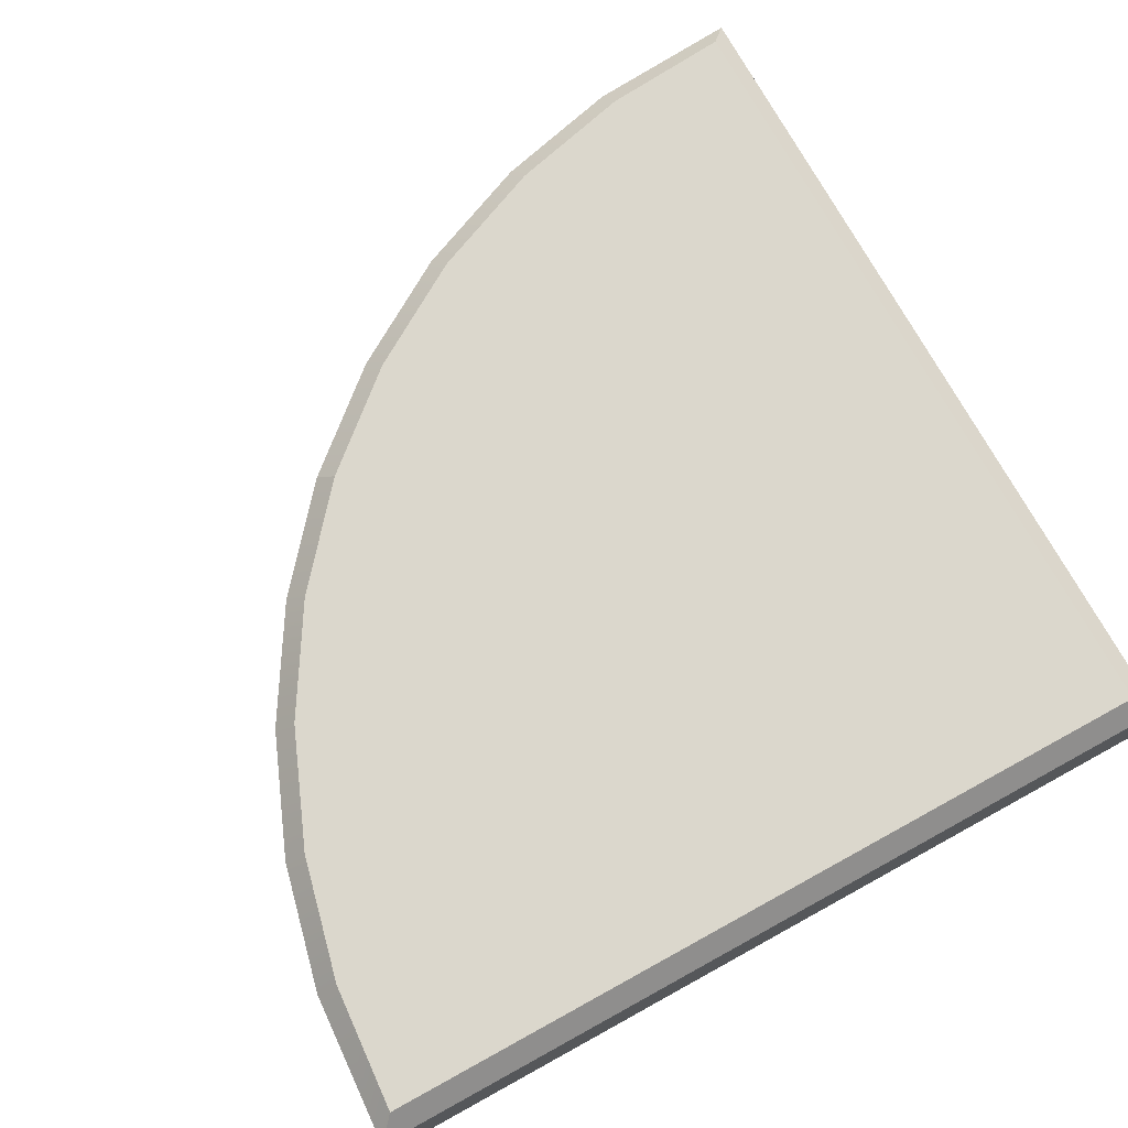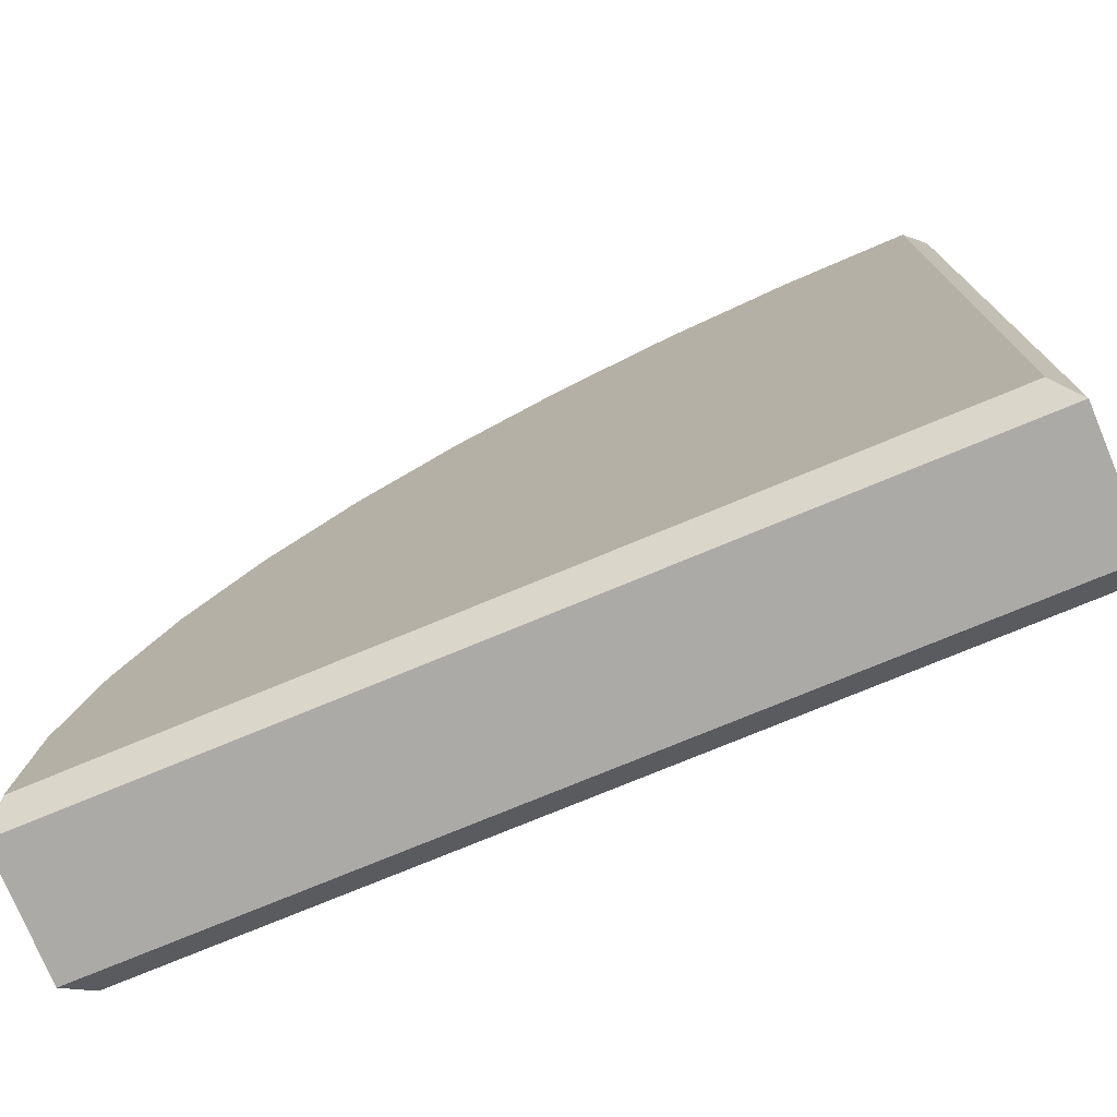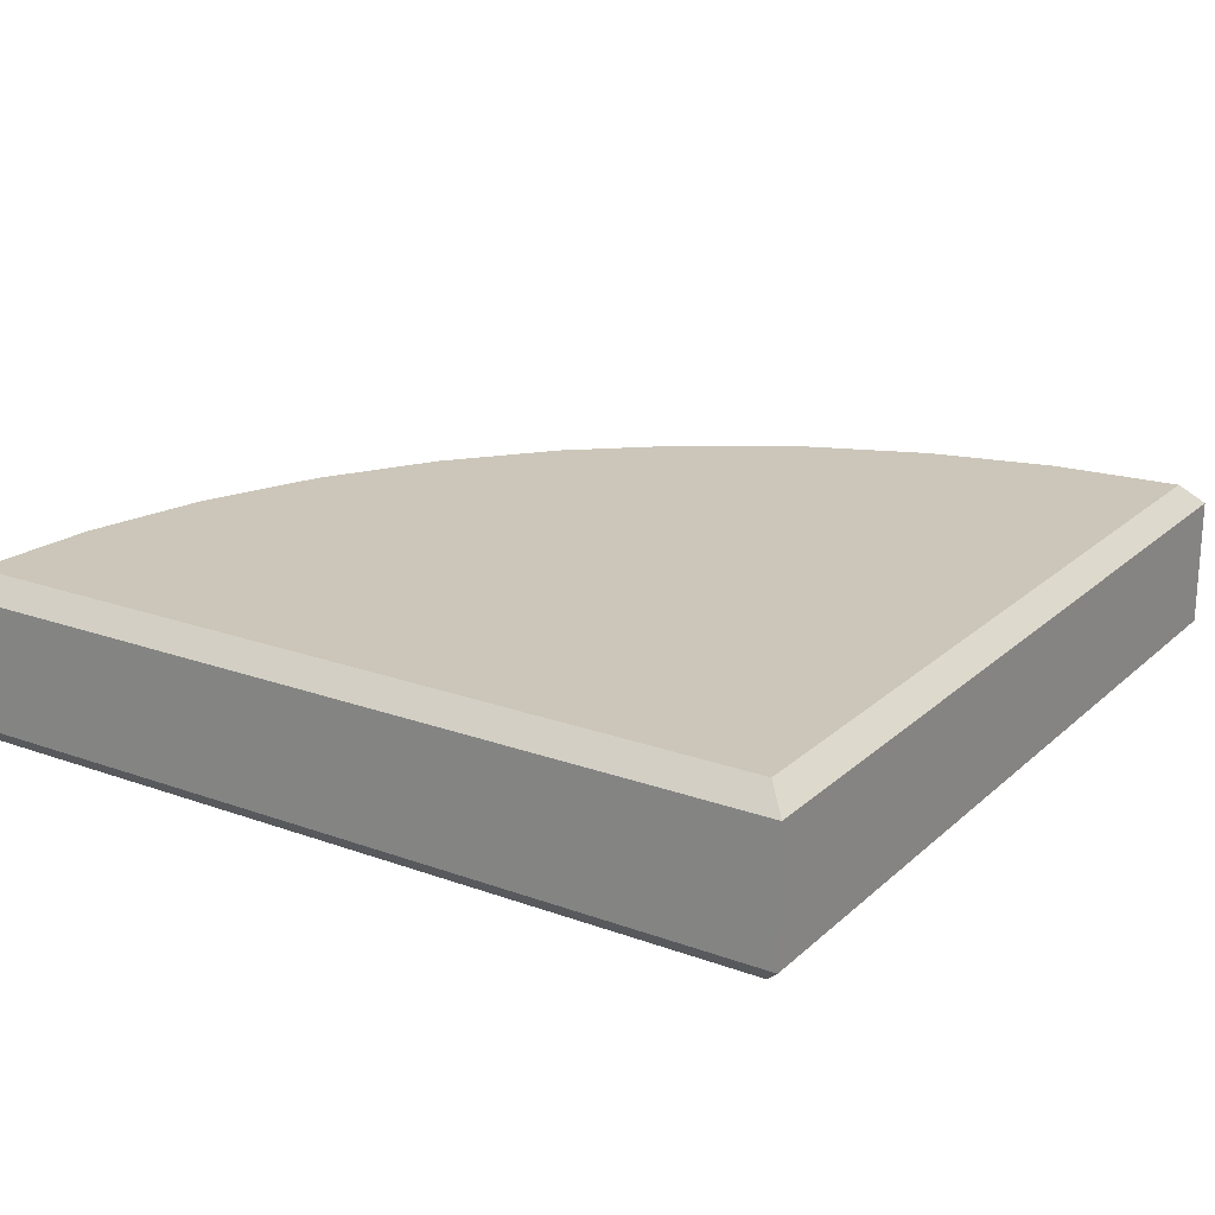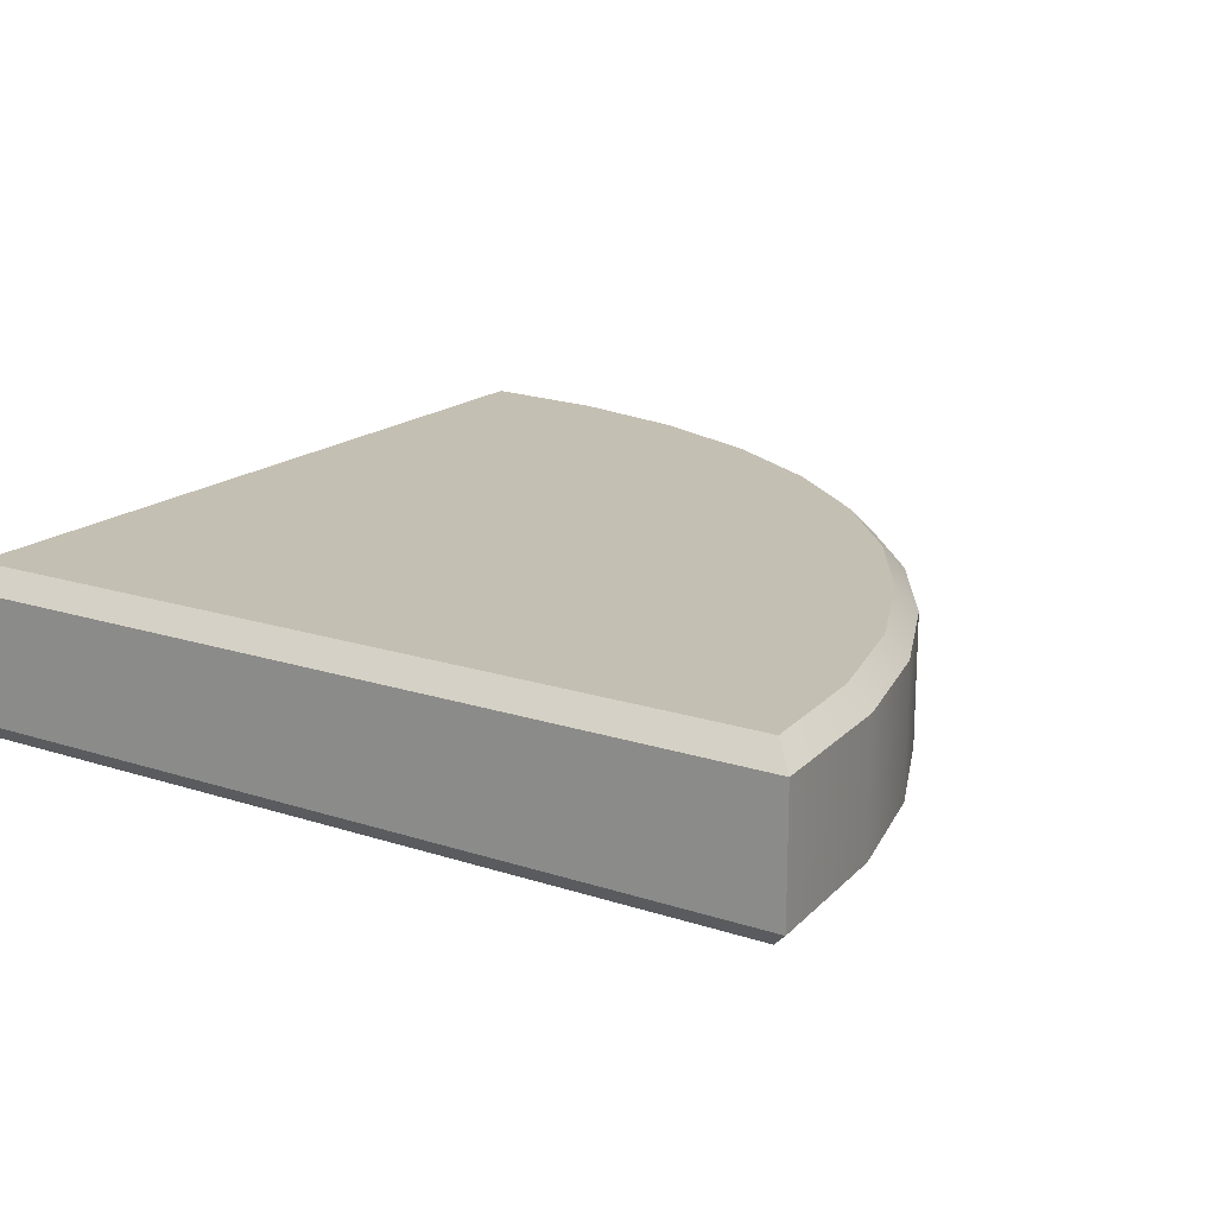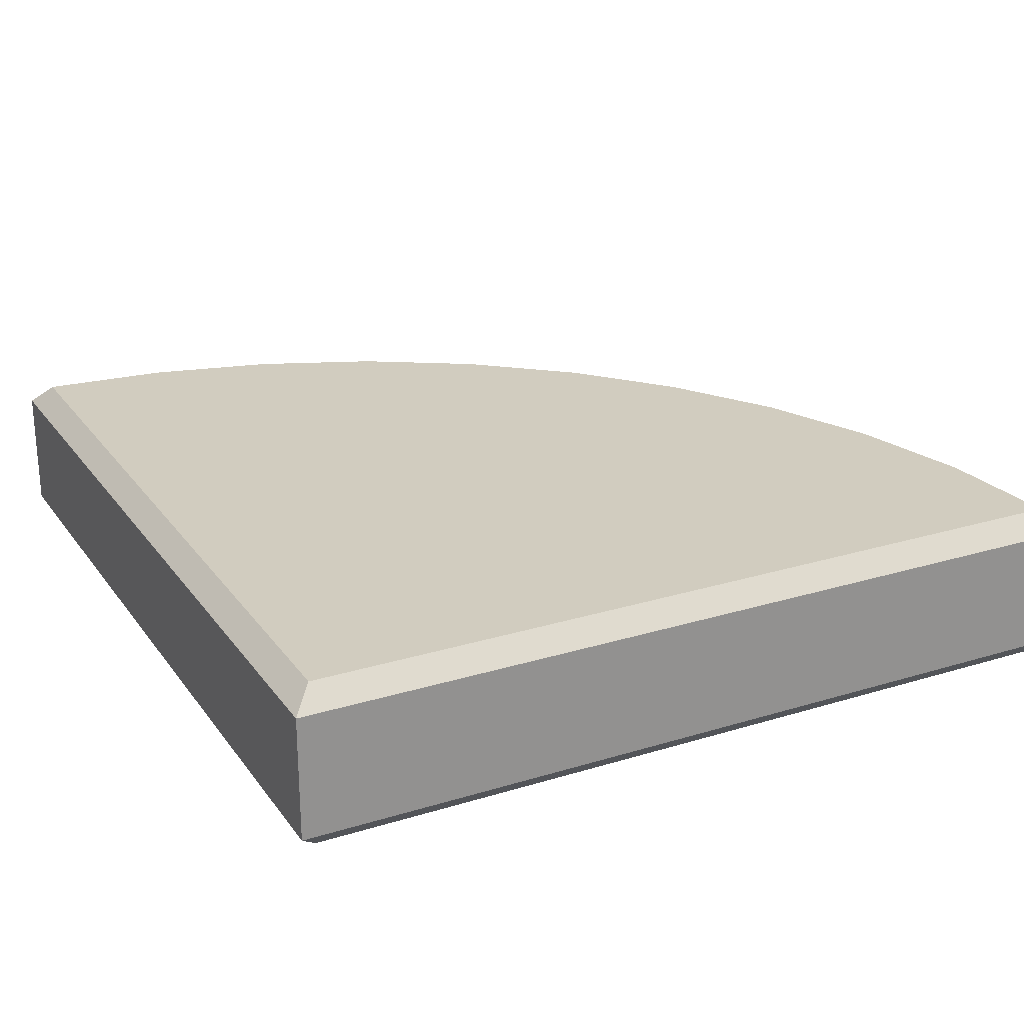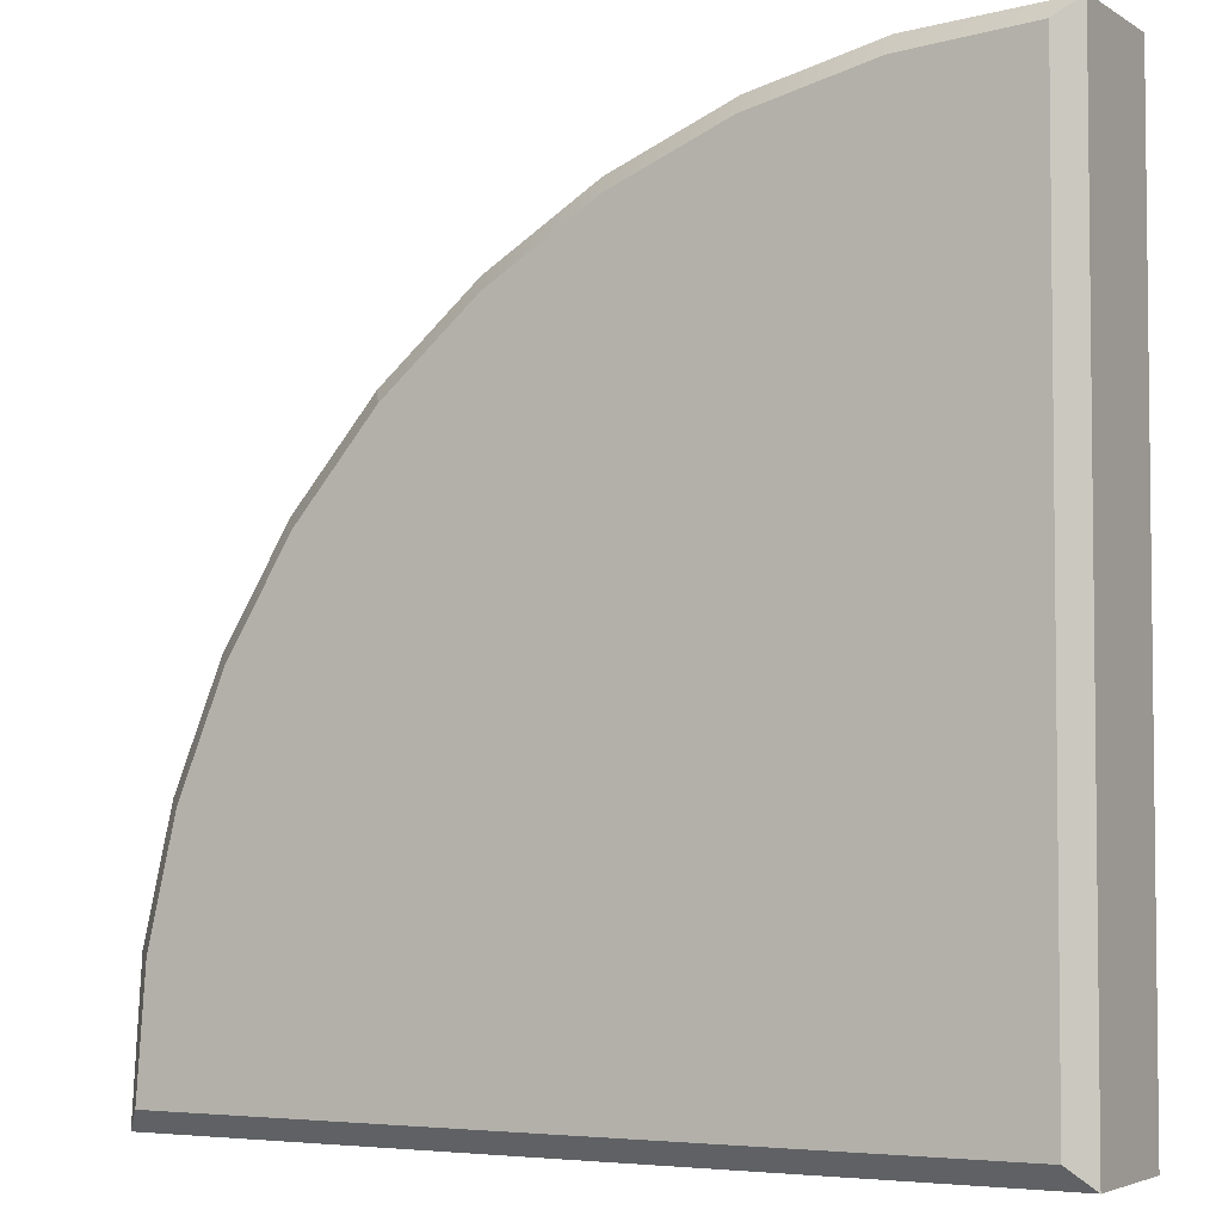
<metadata>
{"format":"obj","ext":"obj","renderer":"f3d","projection":"perspective","resolution":1024,"background":"white","views":[{"elev":73.4,"azim":61.2,"up":"+Y"},{"elev":-76.1,"azim":22.5,"up":"+Z"},{"elev":21.0,"azim":123.0,"up":"+Y"},{"elev":17.8,"azim":-147.4,"up":"+Y"},{"elev":24.2,"azim":153.0,"up":"+Y"},{"elev":-4.1,"azim":29.3,"up":"+Z"}]}
</metadata>
<code>
g housekit_roof_flat_corner
v 0.0009827 0.35 1.706
v 0.0009816 0.35 -7.637e-05
v 0.04508 0.3059 -0.04417
v 0.04508 0.3059 1.75
v -1.003 0 1.38
v 0.0009816 0 -7.637e-05
v -1.206 0 1.206
v -0.7745 0 1.52
v -0.5272 0 1.622
v -0.2669 0 1.685
v 0.0009827 0 1.706
v -1.029 0.0441 1.416
v -1.206 0 1.206
v -1.237 0.0441 1.237
v -1.003 0 1.38
v -0.7945 0.0441 1.559
v -0.7745 0 1.52
v -0.5408 0.0441 1.664
v -0.5272 0 1.622
v -0.2738 0.0441 1.728
v -0.2669 0 1.685
v 0.0009827 0 1.706
v 0.04508 0.0441 1.75
v 0.04508 0.3059 1.75
v 0.04508 0.3059 -0.04417
v 0.04508 0.0441 -0.04417
v 0.04508 0.0441 1.75
v -1.003 0.35 1.38
v -1.237 0.3059 1.237
v -1.206 0.35 1.206
v -1.029 0.3059 1.416
v -0.7745 0.35 1.52
v -0.7945 0.3059 1.559
v -0.5272 0.35 1.622
v -0.5408 0.3059 1.664
v -0.2669 0.35 1.685
v -0.2738 0.3059 1.728
v 0.04508 0.3059 1.75
v 0.0009827 0.35 1.706
v -1.029 0.3059 1.416
v -1.237 0.0441 1.237
v -1.237 0.3059 1.237
v -1.029 0.0441 1.416
v -0.7945 0.3059 1.559
v -0.7945 0.0441 1.559
v -0.5408 0.3059 1.664
v -0.5408 0.0441 1.664
v -0.2738 0.3059 1.728
v -0.2738 0.0441 1.728
v 0.04508 0.0441 1.75
v 0.04508 0.3059 1.75
v 0.04508 0.0441 1.75
v 0.04508 0.0441 -0.04417
v 0.0009816 0 -7.637e-05
v 0.0009827 0 1.706
v -1.206 0.35 1.206
v 0.0009816 0.35 -7.637e-05
v -1.003 0.35 1.38
v -0.7745 0.35 1.52
v -0.5272 0.35 1.622
v -0.2669 0.35 1.685
v 0.0009827 0.35 1.706
v -1.706 0.35 -7.69e-05
v -1.75 0.3059 -0.04417
v 0.04508 0.3059 -0.04417
v 0.0009816 0.35 -7.637e-05
v -1.38 0 1.003
v -1.206 0 1.206
v 0.0009816 0 -7.637e-05
v -1.52 0 0.7745
v -1.622 0 0.5272
v -1.685 0 0.2669
v -1.706 0 -7.69e-05
v -1.416 0.0441 1.029
v -1.237 0.0441 1.237
v -1.206 0 1.206
v -1.38 0 1.003
v -1.559 0.0441 0.7945
v -1.52 0 0.7745
v -1.664 0.0441 0.5408
v -1.622 0 0.5272
v -1.728 0.0441 0.2738
v -1.685 0 0.2669
v -1.706 0 -7.69e-05
v -1.75 0.0441 -0.04417
v -1.75 0.3059 -0.04417
v -1.75 0.0441 -0.04417
v 0.04508 0.0441 -0.04417
v 0.04508 0.3059 -0.04417
v -1.38 0.35 1.003
v -1.206 0.35 1.206
v -1.237 0.3059 1.237
v -1.416 0.3059 1.029
v -1.52 0.35 0.7745
v -1.559 0.3059 0.7945
v -1.622 0.35 0.5272
v -1.664 0.3059 0.5408
v -1.685 0.35 0.2669
v -1.728 0.3059 0.2738
v -1.75 0.3059 -0.04417
v -1.706 0.35 -7.69e-05
v -1.416 0.3059 1.029
v -1.237 0.3059 1.237
v -1.237 0.0441 1.237
v -1.416 0.0441 1.029
v -1.559 0.3059 0.7945
v -1.559 0.0441 0.7945
v -1.664 0.3059 0.5408
v -1.664 0.0441 0.5408
v -1.728 0.3059 0.2738
v -1.728 0.0441 0.2738
v -1.75 0.0441 -0.04417
v -1.75 0.3059 -0.04417
v -1.75 0.0441 -0.04417
v -1.706 0 -7.69e-05
v 0.0009816 0 -7.637e-05
v 0.04508 0.0441 -0.04417
v -1.206 0.35 1.206
v -1.38 0.35 1.003
v 0.0009816 0.35 -7.637e-05
v -1.52 0.35 0.7745
v -1.622 0.35 0.5272
v -1.685 0.35 0.2669
v -1.706 0.35 -7.69e-05
g housekit_roof_flat_corner_0
f 3 2 1
f 4 3 1
f 7 6 5
f 5 6 8
f 8 6 9
f 9 6 10
f 10 6 11
f 14 13 12
f 13 15 12
f 12 15 16
f 15 17 16
f 16 17 18
f 17 19 18
f 18 19 20
f 19 21 20
f 20 21 22
f 23 20 22
f 26 25 24
f 27 26 24
f 30 29 28
f 29 31 28
f 28 31 32
f 31 33 32
f 32 33 34
f 33 35 34
f 34 35 36
f 35 37 36
f 36 37 38
f 39 36 38
f 42 41 40
f 41 43 40
f 40 43 44
f 43 45 44
f 44 45 46
f 45 47 46
f 46 47 48
f 47 49 48
f 48 49 50
f 51 48 50
f 54 53 52
f 55 54 52
f 58 57 56
f 59 57 58
f 60 57 59
f 61 57 60
f 62 57 61
f 65 64 63
f 66 65 63
f 69 68 67
f 69 67 70
f 69 70 71
f 69 71 72
f 69 72 73
f 76 75 74
f 77 76 74
f 77 74 78
f 79 77 78
f 79 78 80
f 81 79 80
f 81 80 82
f 83 81 82
f 83 82 84
f 82 85 84
f 88 87 86
f 89 88 86
f 92 91 90
f 93 92 90
f 93 90 94
f 95 93 94
f 95 94 96
f 97 95 96
f 97 96 98
f 99 97 98
f 99 98 100
f 98 101 100
f 104 103 102
f 105 104 102
f 105 102 106
f 107 105 106
f 107 106 108
f 109 107 108
f 109 108 110
f 111 109 110
f 111 110 112
f 110 113 112
f 116 115 114
f 117 116 114
f 120 119 118
f 120 121 119
f 120 122 121
f 120 123 122
f 120 124 123

</code>
